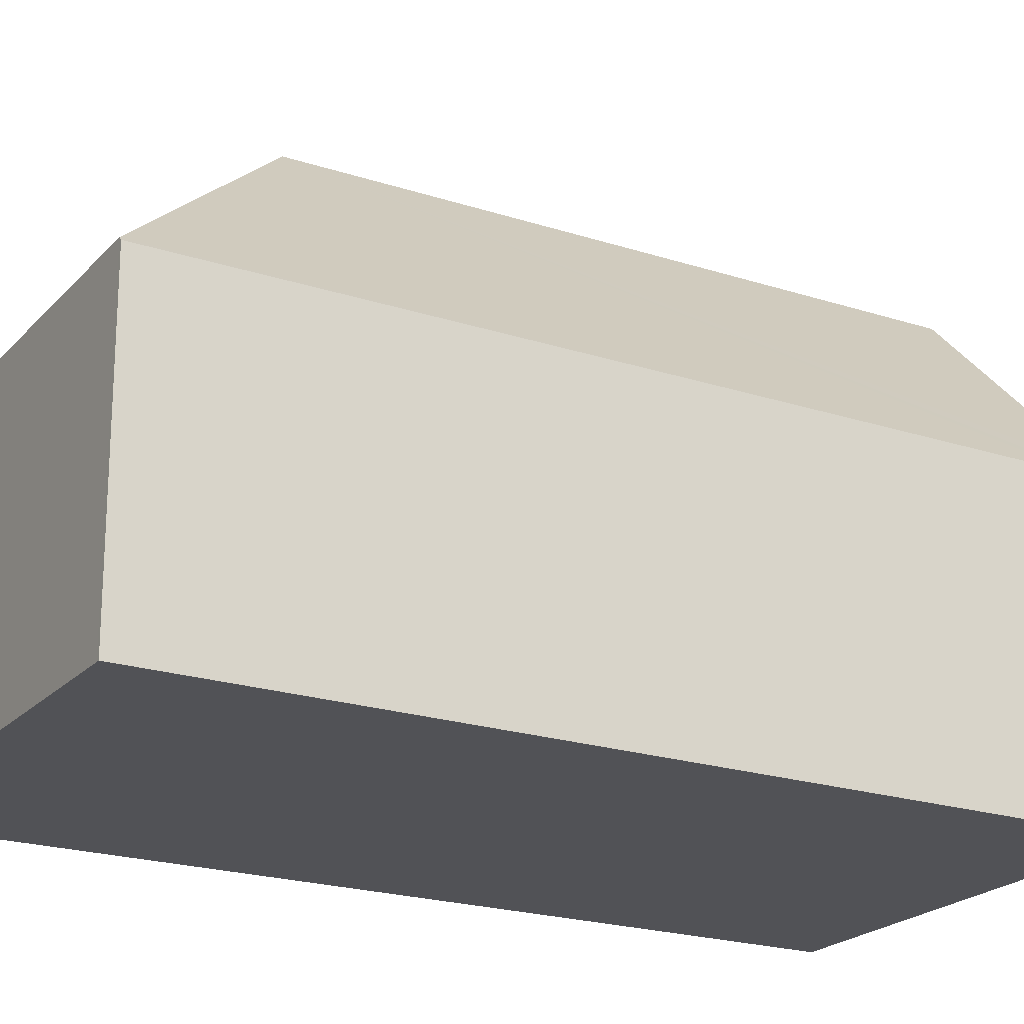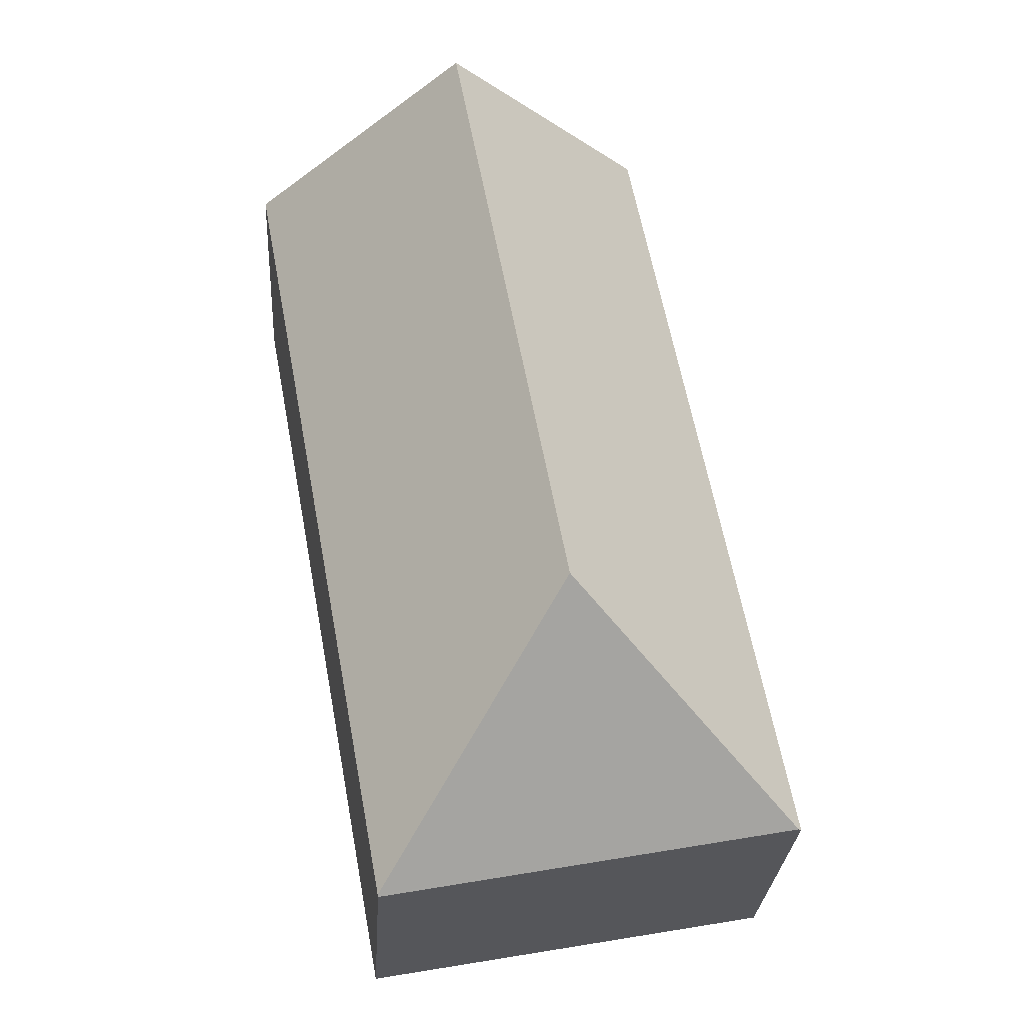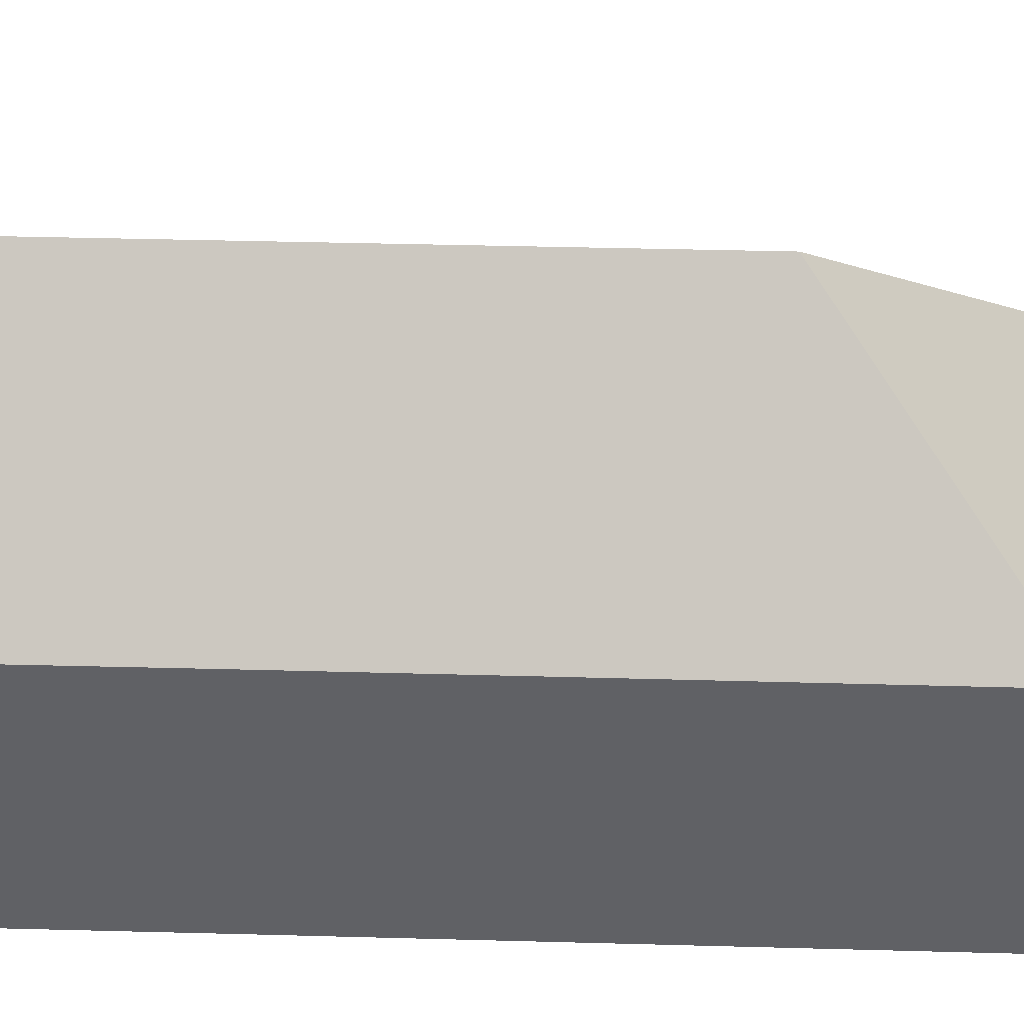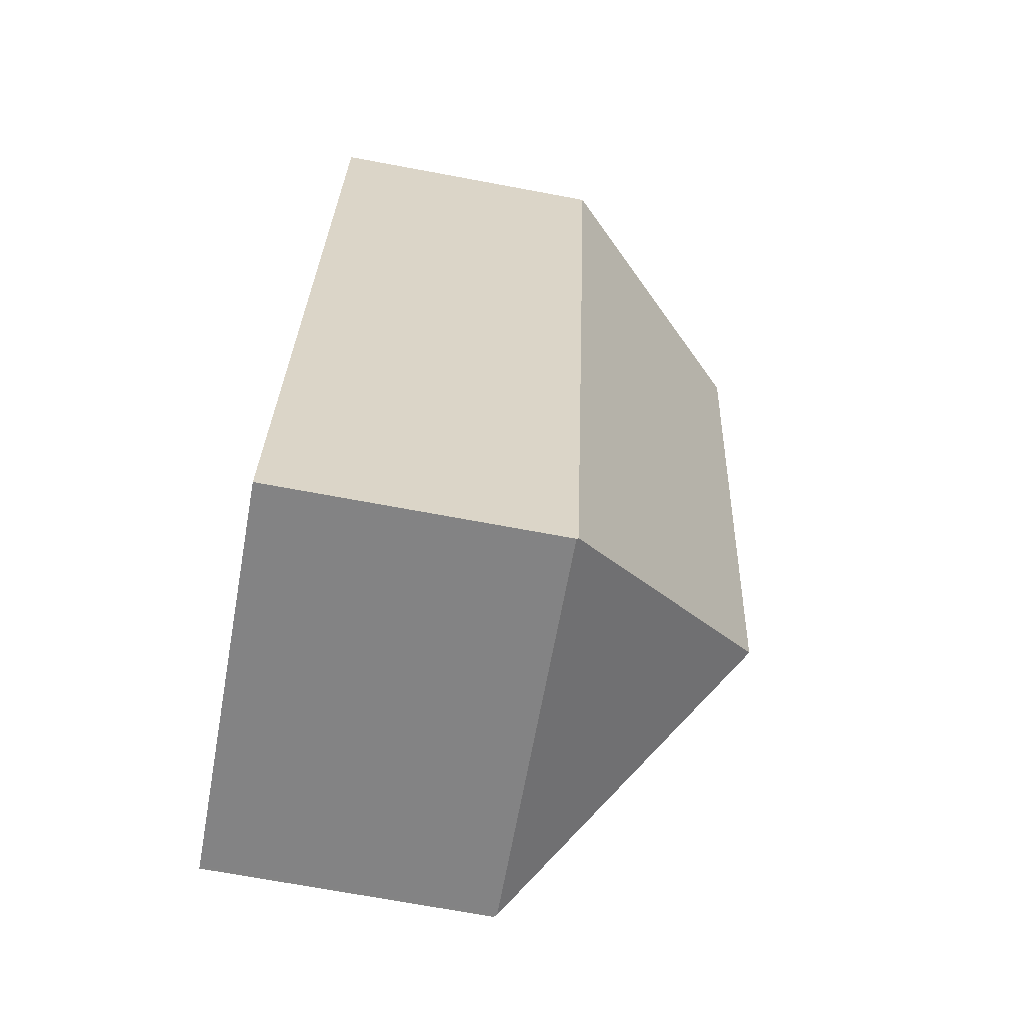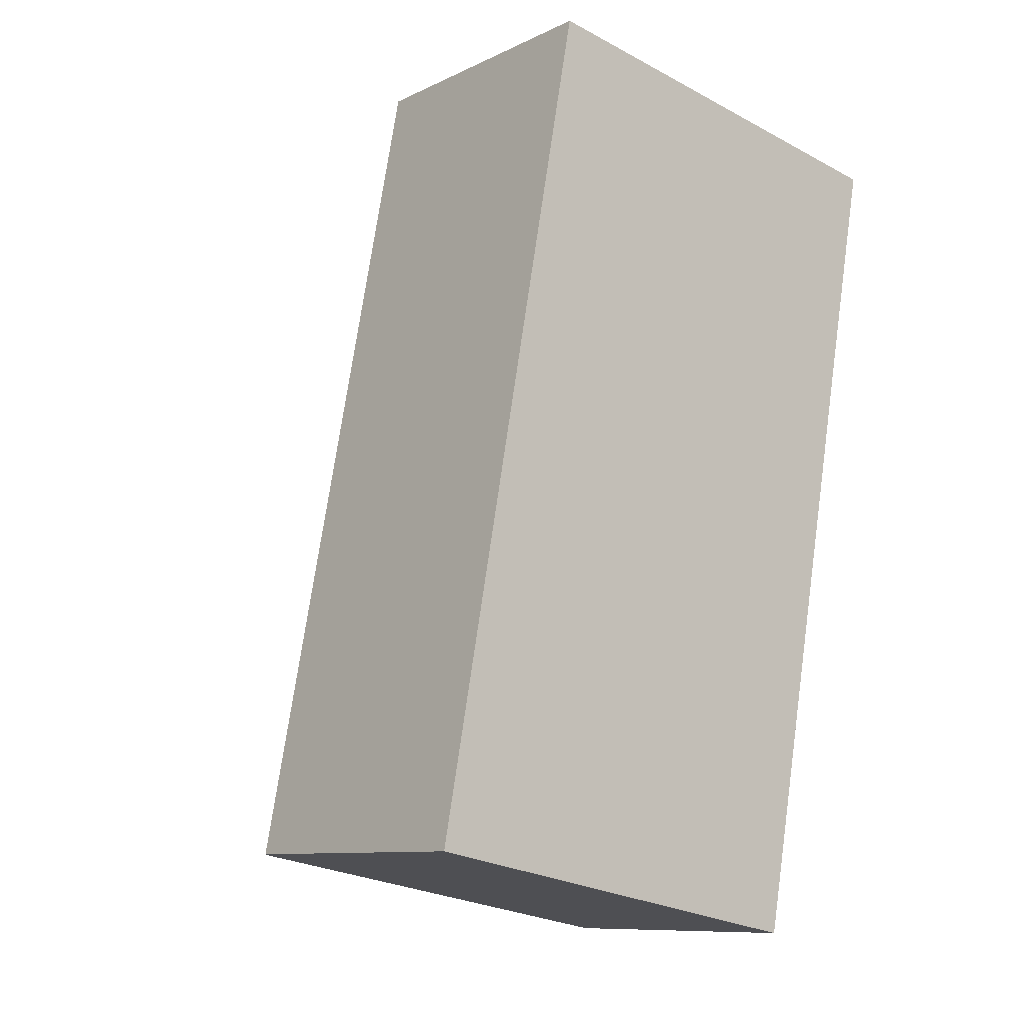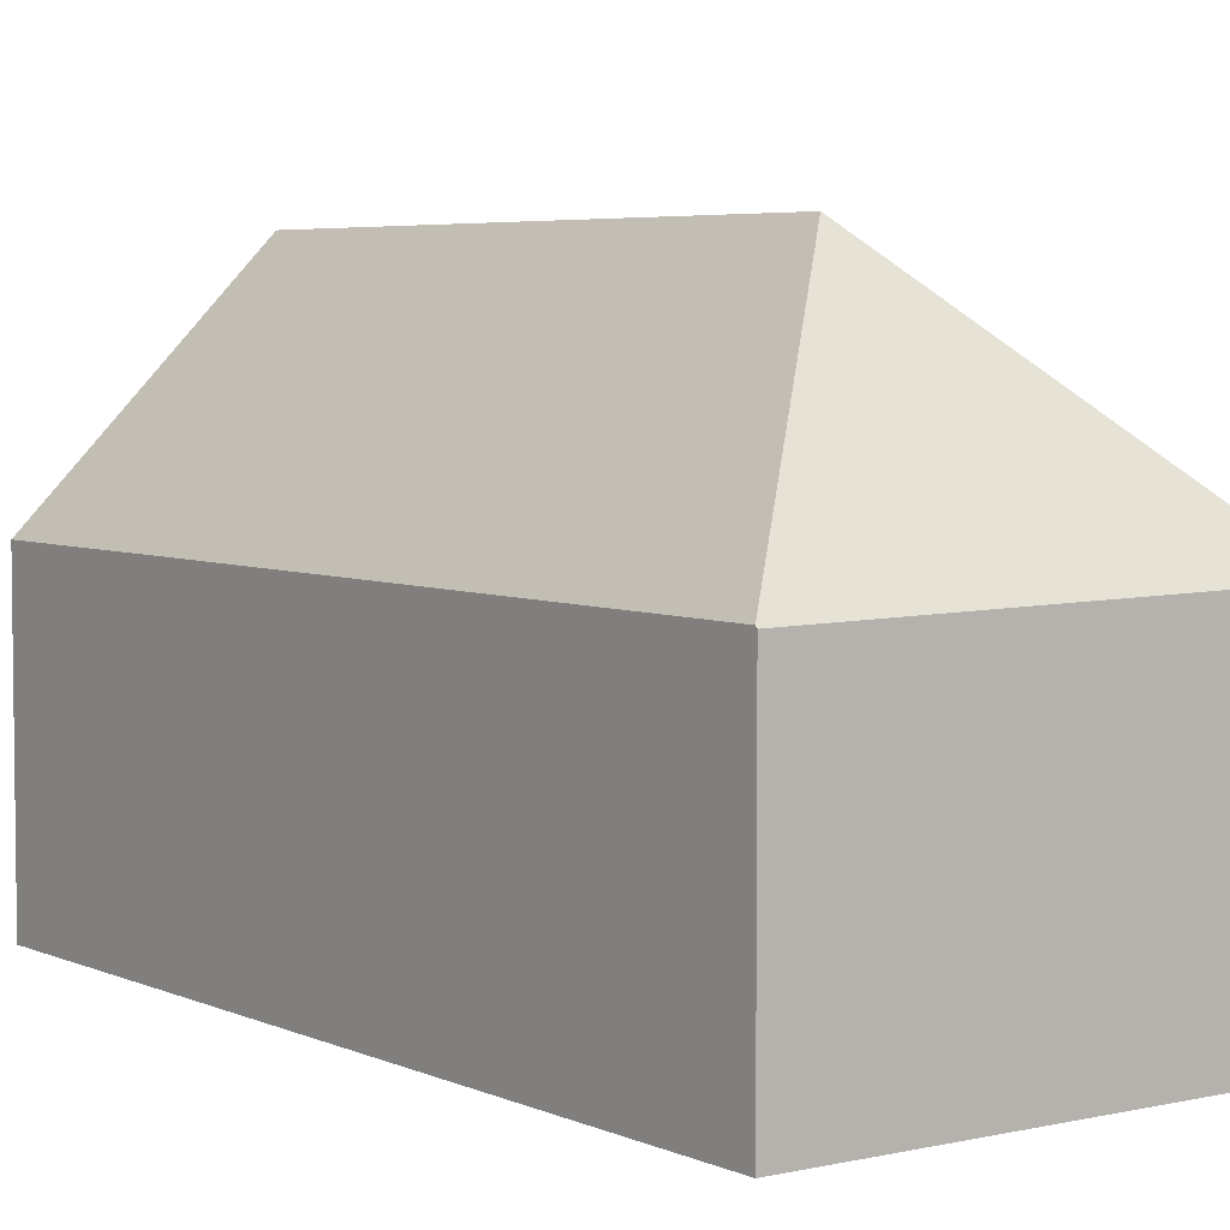
<metadata>
{"format":"obj","ext":"obj","renderer":"f3d","projection":"perspective","resolution":1024,"background":"white","views":[{"elev":-21.3,"azim":-109.6,"up":"+Y"},{"elev":-28.5,"azim":176.3,"up":"+Z"},{"elev":41.5,"azim":102.5,"up":"+Y"},{"elev":-71.6,"azim":79.5,"up":"+Z"},{"elev":-10.0,"azim":-39.8,"up":"+Z"},{"elev":4.9,"azim":154.6,"up":"+Y"}]}
</metadata>
<code>
v  13.01 6.971 12.85
v  13.51 7.484 18.28
v  14.02 6.965 18.19
v  8.879 12.26 19.07
v  6.074 12.26 4.156
v  12.34 6.97 9.308
v  12.03 6.97 7.668
v  10.25 6.965 -1.845
v  0.078 7.058 -0.014
v  10.24 6.922 -1.887
v  3.617 6.952 19.36
v  0 6.977 4.272e-16
v  3.726 6.95 19.95
v  4.067 7.302 19.89
v  10.24 1.155e-16 -1.887
v  0.078 8.573e-19 -0.014
v  0 0 0
v  3.617 -1.186e-15 19.36
v  3.726 -1.222e-15 19.95
v  4.067 -1.218e-15 19.89
v  8.879 -1.168e-15 19.07
v  14.02 -1.114e-15 18.19
v  13.51 -1.119e-15 18.28
v  13.01 -7.865e-16 12.85
v  12.34 -5.7e-16 9.308
v  12.03 -4.695e-16 7.668
v  10.25 1.13e-16 -1.845
g defaultobject
f 1 2 3
f 2 1 4
f 4 1 5
f 5 1 6
f 5 6 7
f 5 7 8
f 9 8 10
f 8 9 5
f 11 9 12
f 9 11 5
f 5 11 13
f 5 13 14
f 5 14 4
f 15 9 10
f 9 15 16
f 9 16 12
f 12 16 17
f 17 11 12
f 11 17 18
f 11 18 13
f 13 18 19
f 14 2 4
f 2 14 13
f 2 13 19
f 2 19 3
f 3 19 20
f 3 20 21
f 3 21 22
f 22 21 23
f 22 1 3
f 1 22 24
f 1 24 6
f 6 24 7
f 7 24 25
f 7 25 8
f 8 25 26
f 8 26 27
f 8 27 10
f 10 27 15
f 23 24 22
f 24 23 21
f 24 21 20
f 24 20 19
f 24 19 18
f 24 18 17
f 24 17 25
f 25 17 26
f 26 17 16
f 26 16 15

</code>
